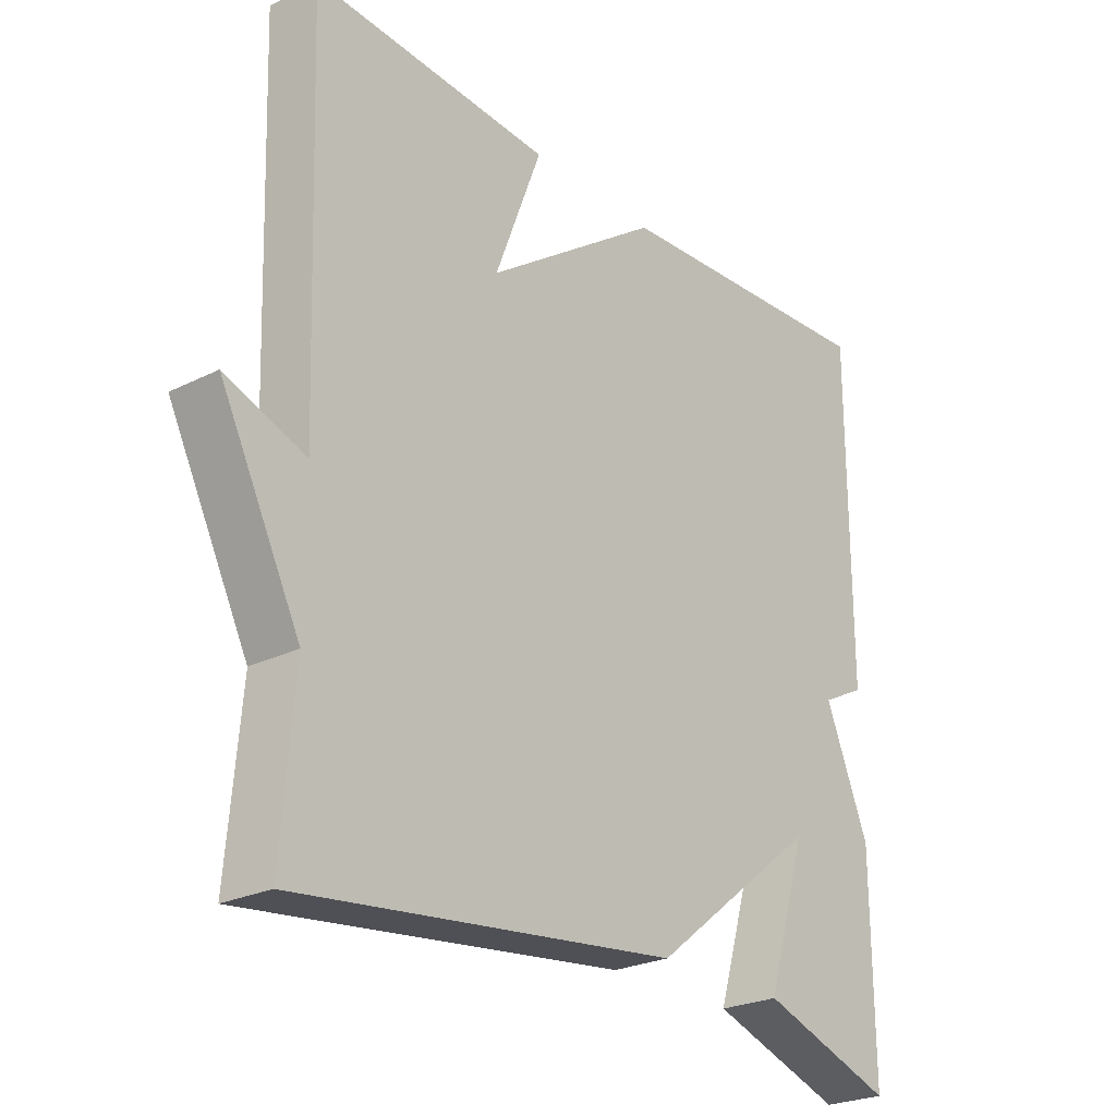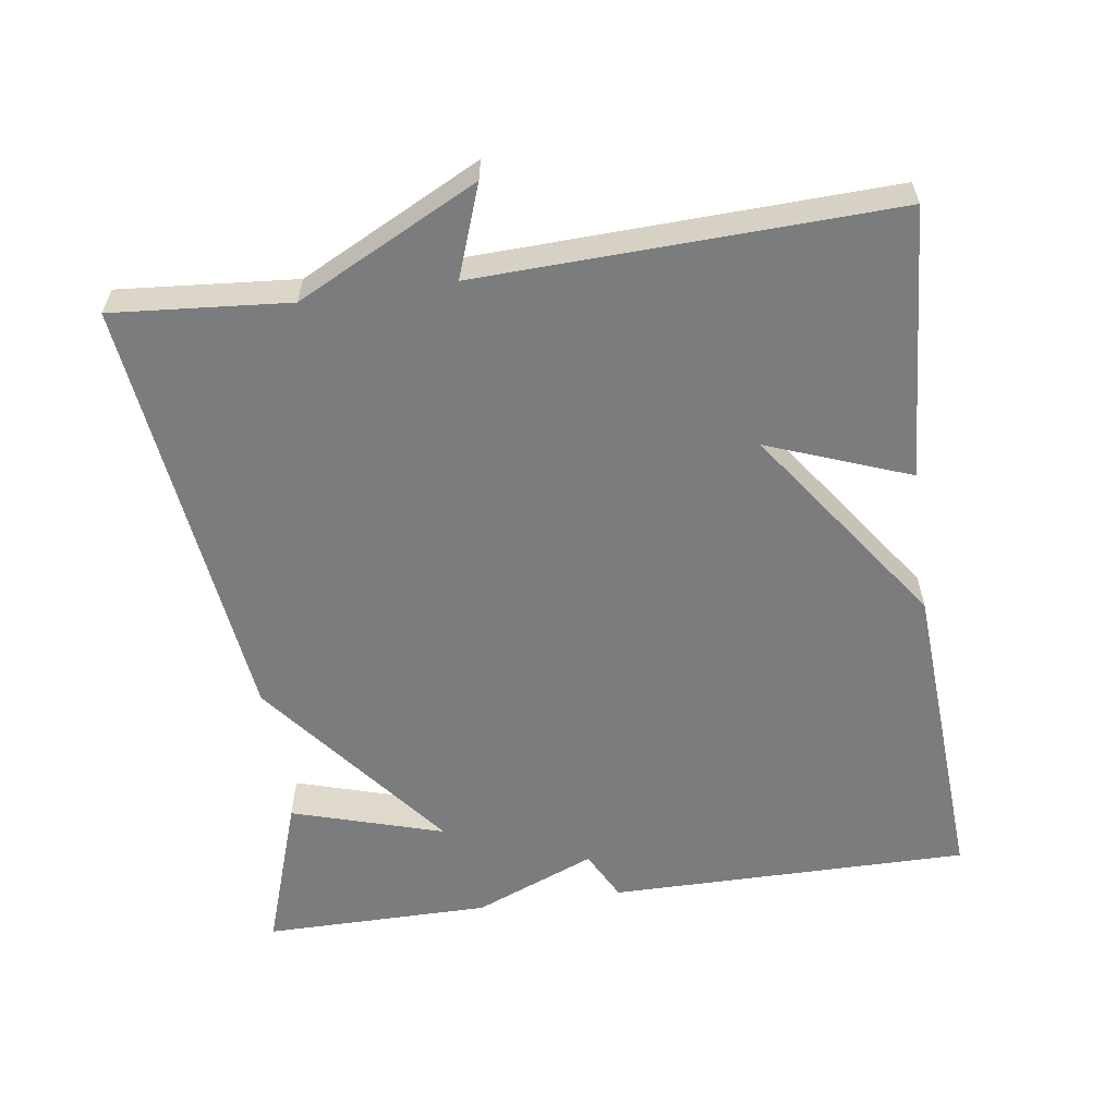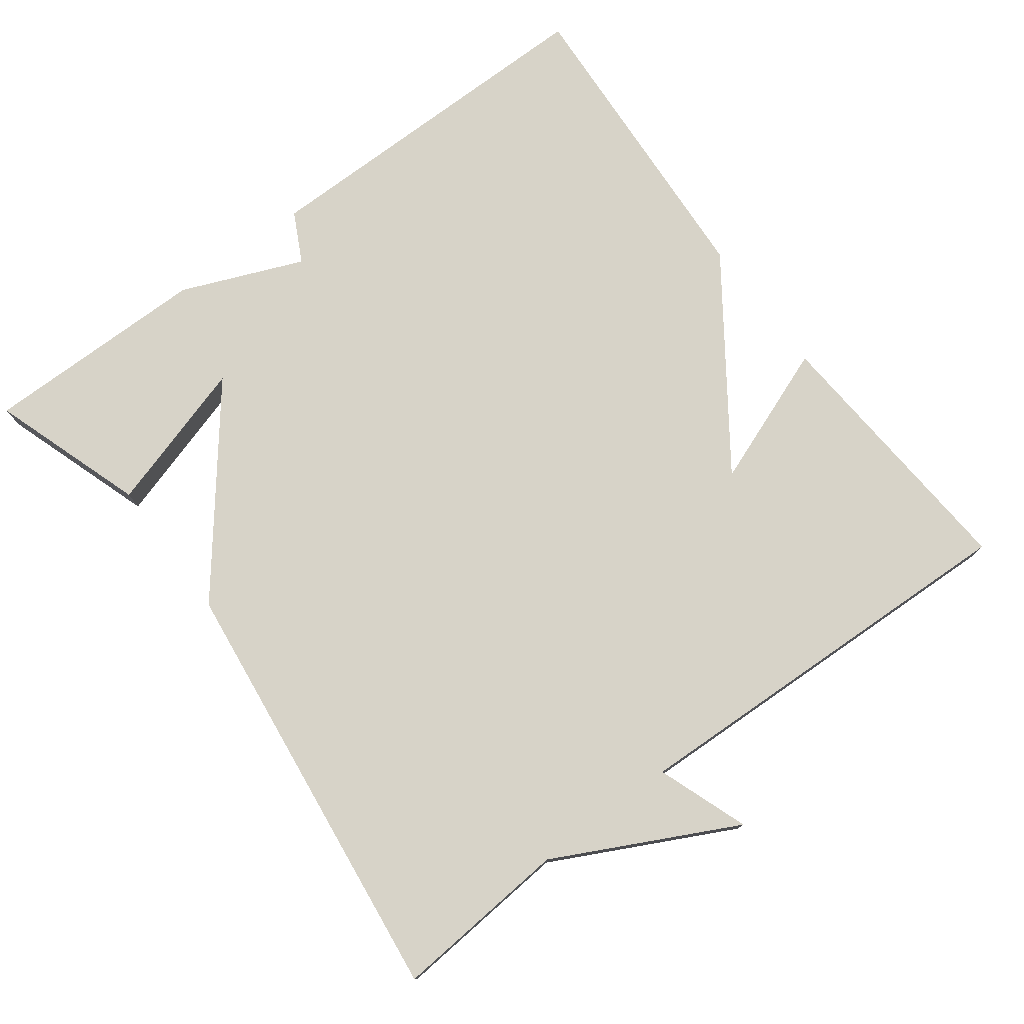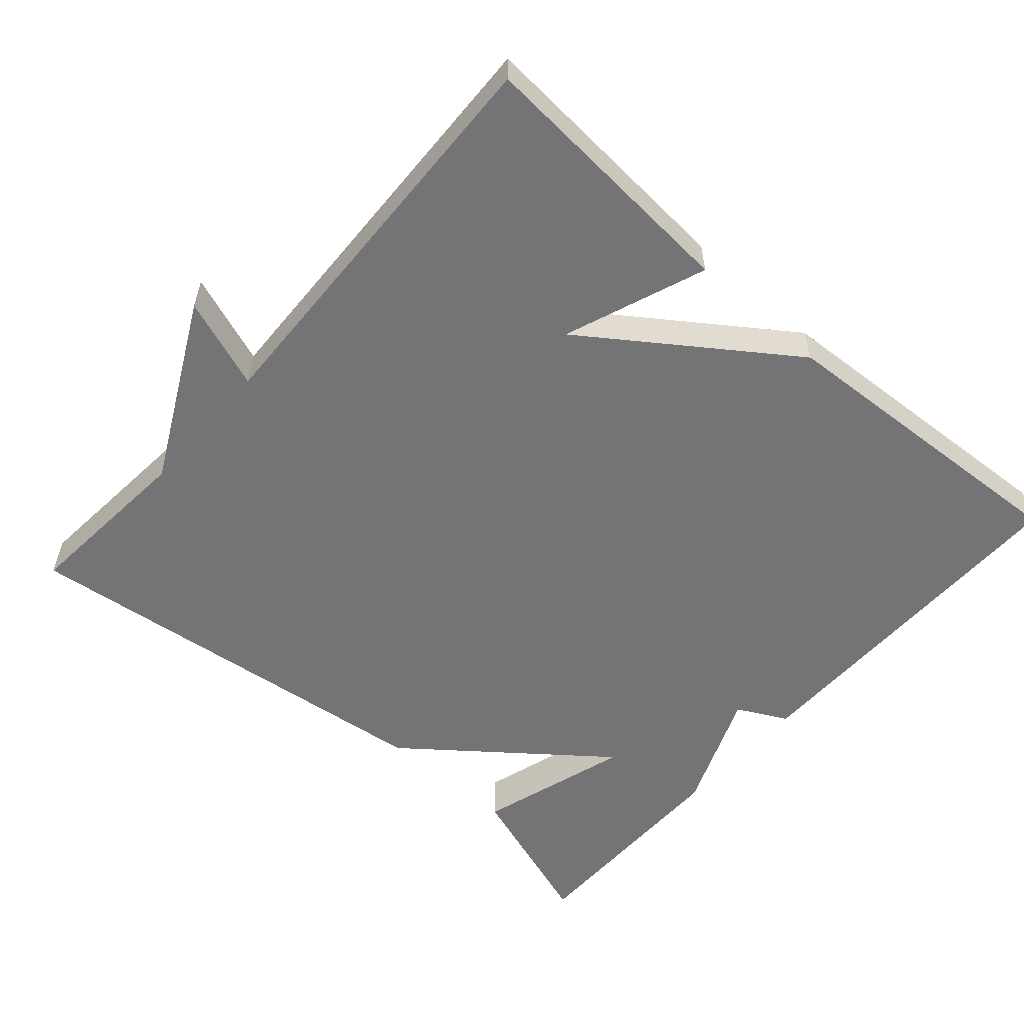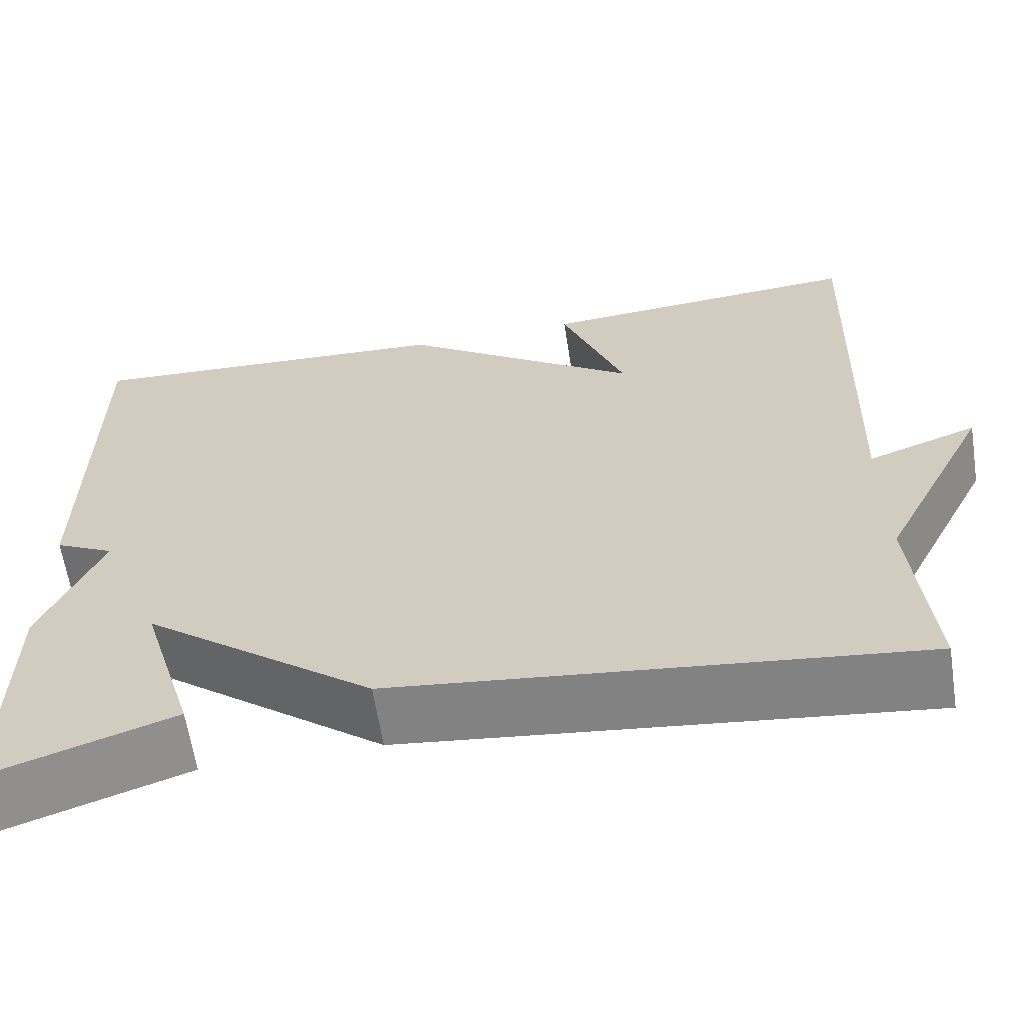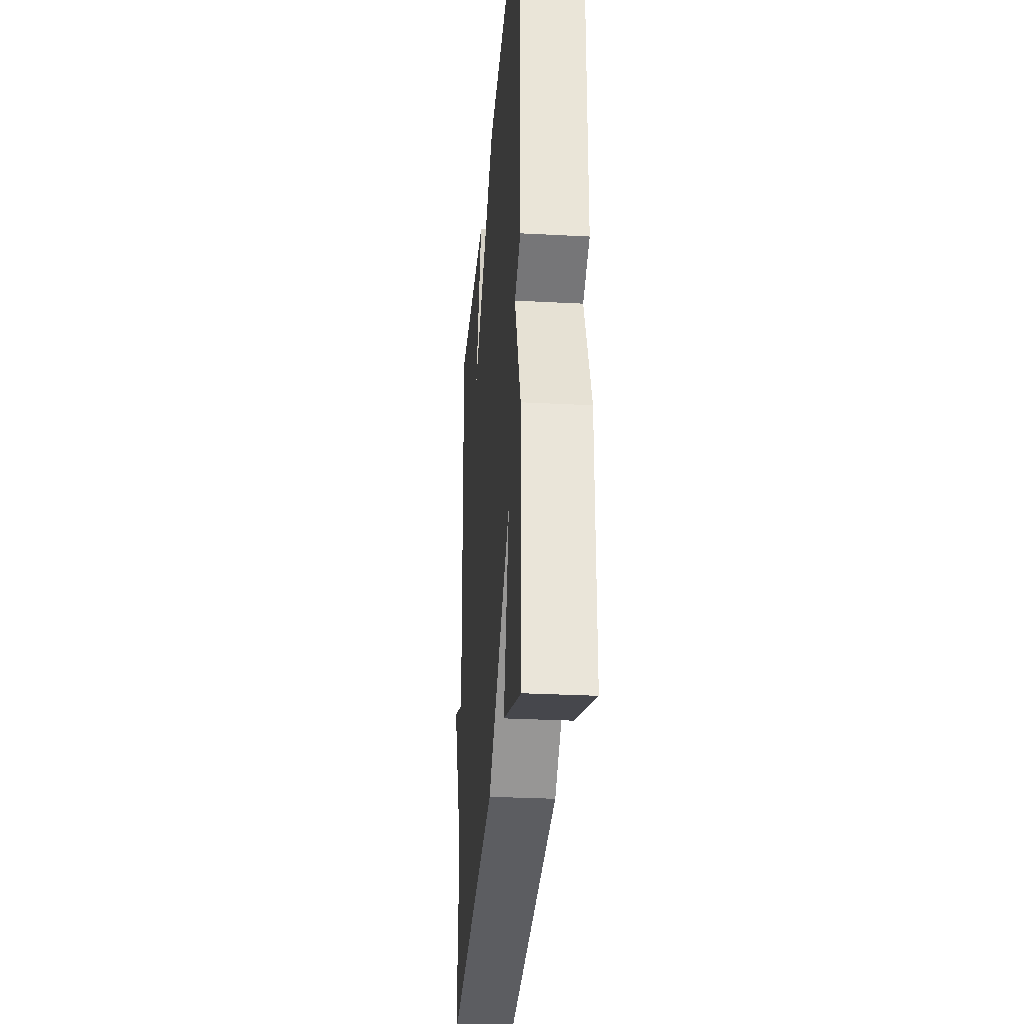
<metadata>
{"format":"obj","ext":"obj","renderer":"f3d","projection":"perspective","resolution":1024,"background":"white","views":[{"elev":-25.1,"azim":-51.1,"up":"+Z"},{"elev":-58.7,"azim":-81.8,"up":"+Y"},{"elev":76.5,"azim":-126.8,"up":"+Y"},{"elev":-56.3,"azim":-41.4,"up":"+Y"},{"elev":-62.9,"azim":-171.2,"up":"+Z"},{"elev":-29.5,"azim":85.5,"up":"+Z"}]}
</metadata>
<code>
v 0.5 0.07 0.5
v 0.499 0.07 0.009
v 0.431 0.07 -0.026
v 0.499 0.07 -0.191
v 0.5 0.07 -0.5
v 0.29 0.07 -0.429
v 0.353 0.07 -0.222
v 0.09 0.07 -0.429
v -0.5 0.07 -0.5
v -0.48 0.07 -0.26
v -0.604 0.07 -0.015
v -0.48 0.07 -0.06
v -0.5 0.07 0.5
v -0.13 0.07 0.474
v -0.203 0.07 0.281
v 0.07 0.07 0.474
v 0.5 0 0.5
v 0.499 0 0.009
v 0.431 0 -0.026
v 0.499 0 -0.191
v 0.5 0 -0.5
v 0.29 0 -0.429
v 0.353 0 -0.222
v 0.09 0 -0.429
v -0.5 0 -0.5
v -0.48 0 -0.26
v -0.604 0 -0.015
v -0.48 0 -0.06
v -0.5 0 0.5
v -0.13 0 0.474
v -0.203 0 0.281
v 0.07 0 0.474
f 1 2 3
f 16 1 3
f 15 16 3
f 12 13 14 15
f 12 15 3 4
f 10 11 12
f 10 12 4
f 7 8 9 10
f 7 10 4
f 4 5 6 7
f 19 18 17
f 19 17 32
f 19 32 31
f 31 30 29 28
f 20 19 31 28
f 28 27 26
f 20 28 26
f 26 25 24 23
f 20 26 23
f 23 22 21 20
f 1 17 18 2
f 2 18 19 3
f 3 19 20 4
f 4 20 21 5
f 5 21 22 6
f 6 22 23 7
f 7 23 24 8
f 8 24 25 9
f 9 25 26 10
f 10 26 27 11
f 11 27 28 12
f 12 28 29 13
f 13 29 30 14
f 14 30 31 15
f 15 31 32 16
f 16 32 17 1

</code>
